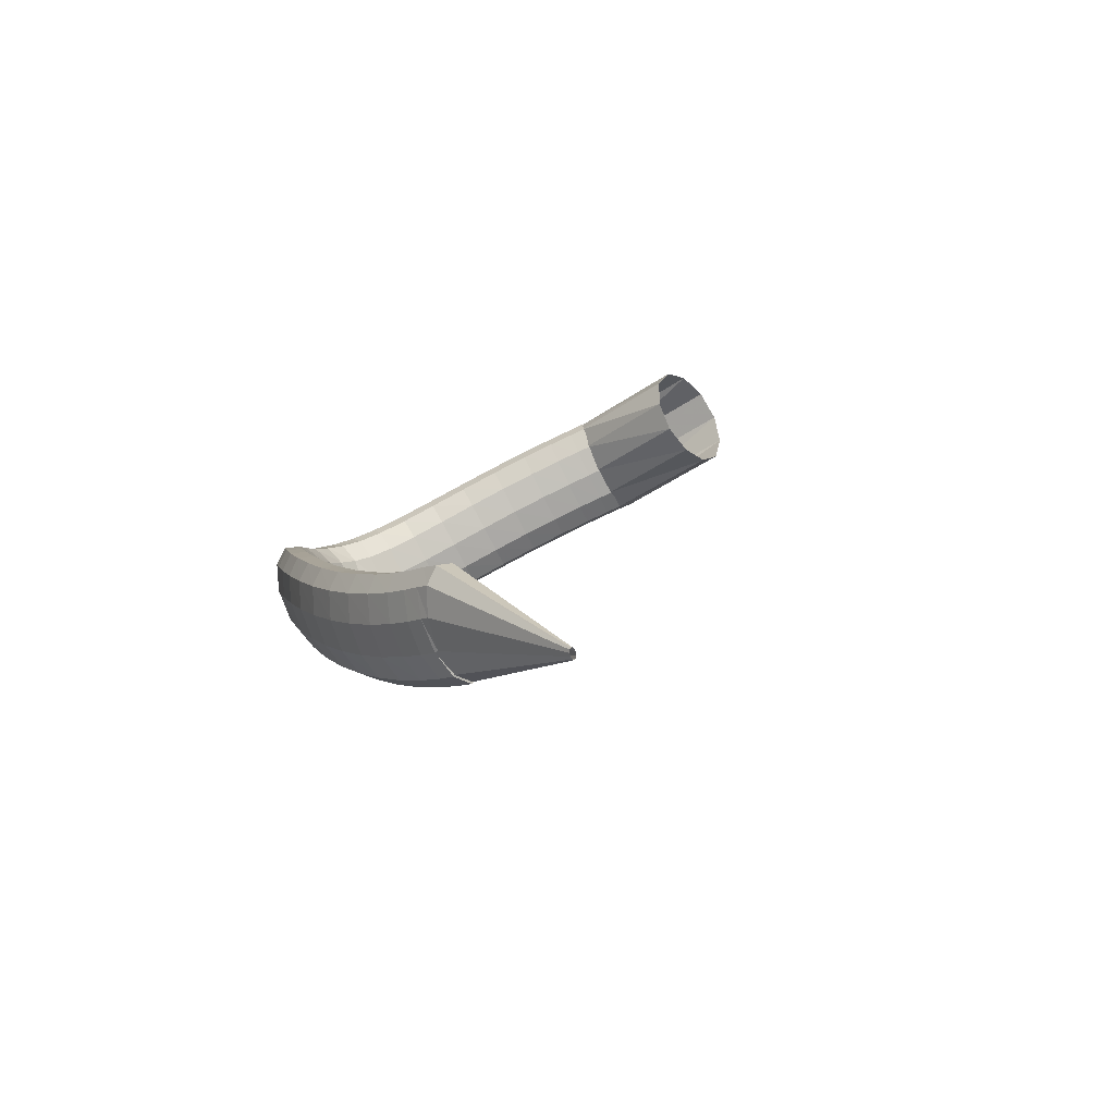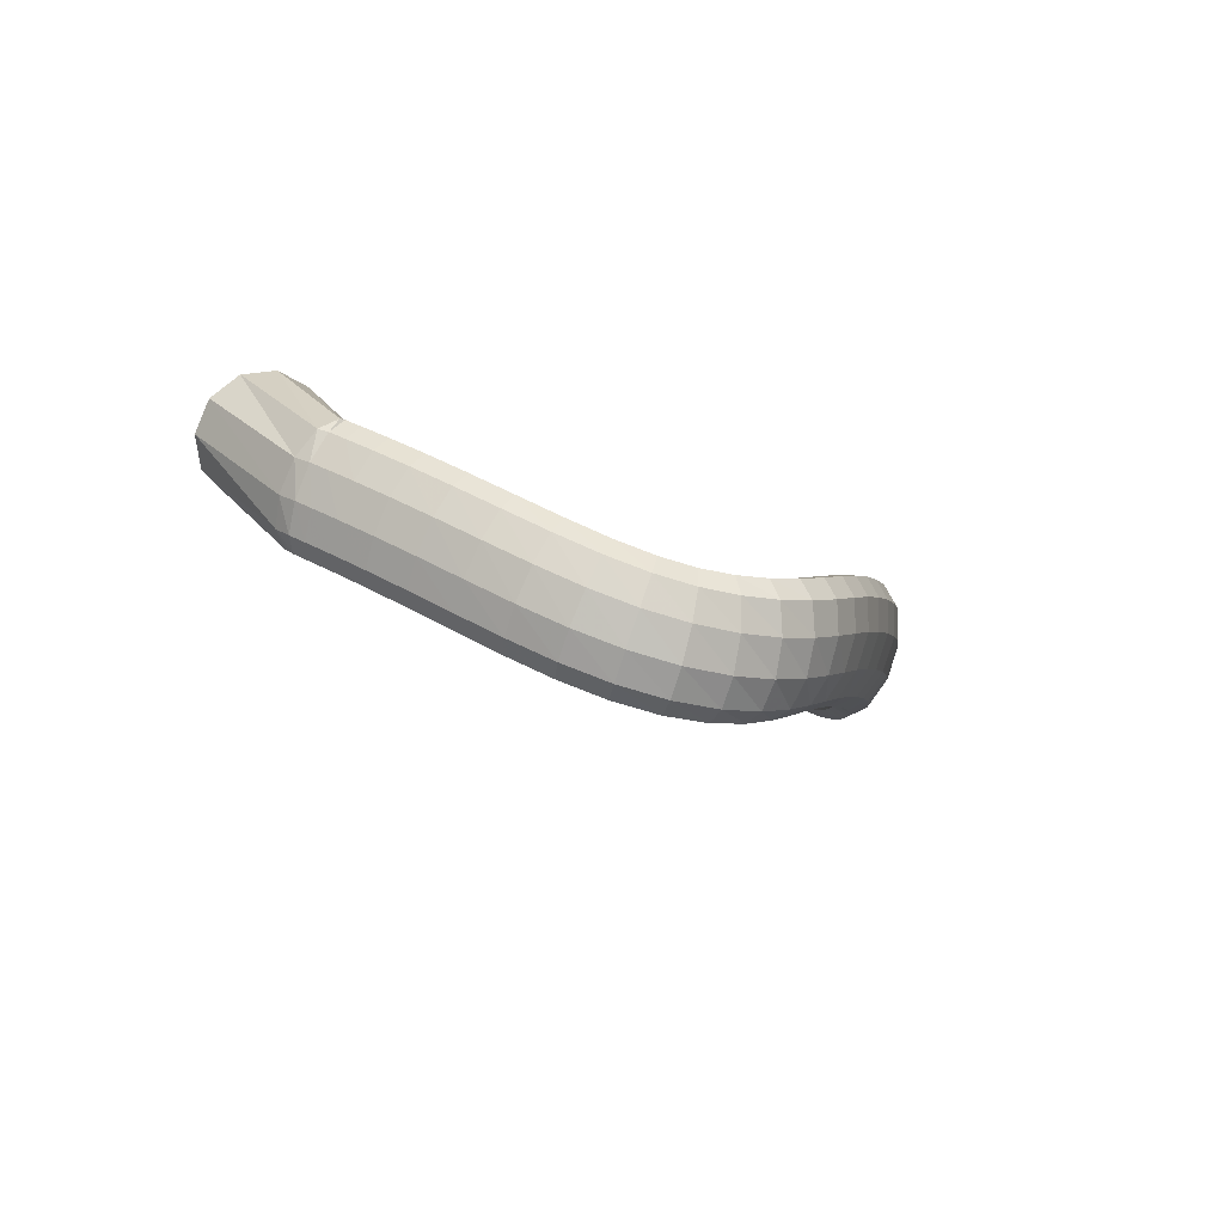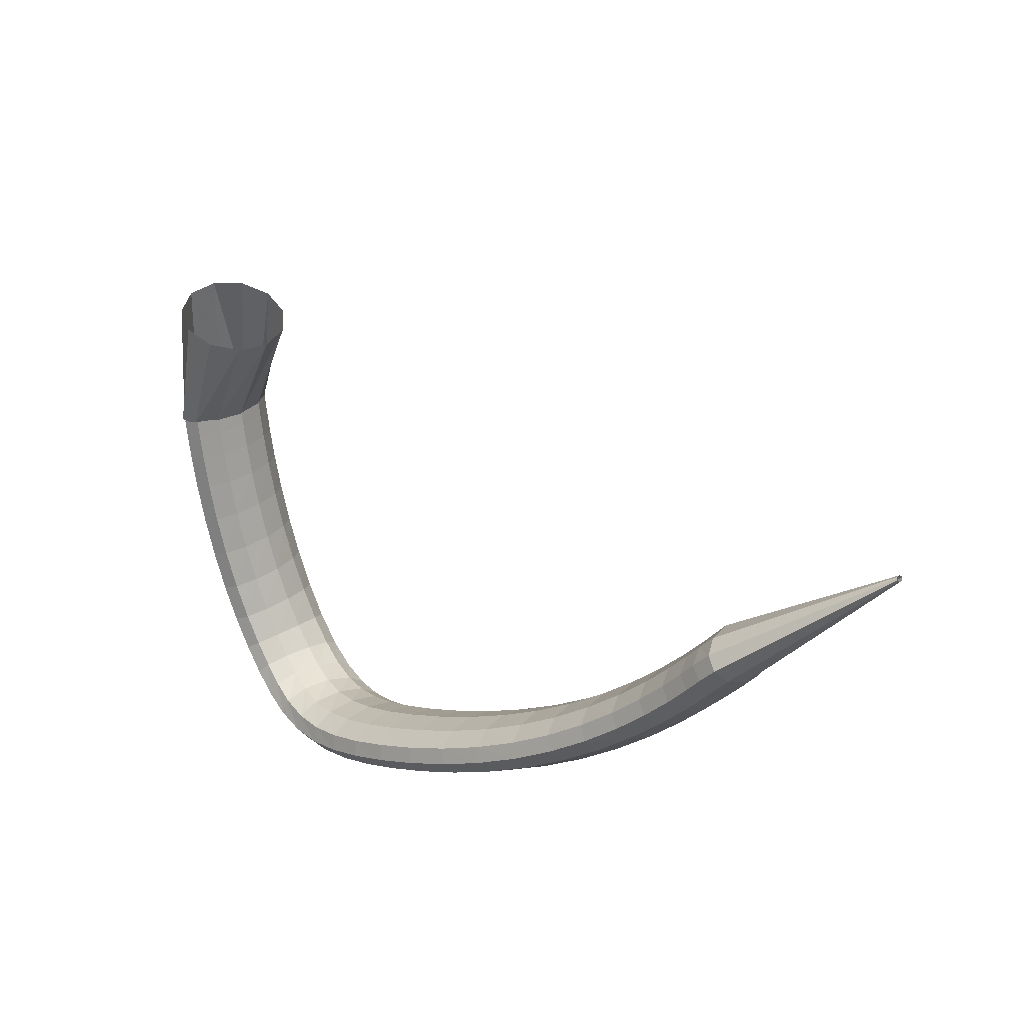
<metadata>
{"format":"obj","ext":"obj","renderer":"f3d","projection":"perspective","resolution":1024,"background":"white","views":[{"elev":10.3,"azim":-102.6,"up":"+Y"},{"elev":-10.0,"azim":103.1,"up":"+Y"},{"elev":-5.5,"azim":-142.3,"up":"+Z"}]}
</metadata>
<code>
g tube1
v 99.65 163.1 93.78
v 99.66 162.9 93.82
v 99.63 162.6 93.78
v 99.59 162.6 93.67
v 99.54 162.6 93.52
v 99.5 162.9 93.38
v 99.48 163.1 93.3
v 99.49 163.4 93.3
v 99.53 163.5 93.38
v 99.58 163.5 93.52
v 99.62 163.4 93.67
v 99.65 163.1 93.78
v 115.7 163.1 90.23
v 115.7 160.4 90.65
v 115.4 158.3 90.23
v 115 157.6 89.1
v 114.5 158.3 87.62
v 114.1 160.4 86.26
v 113.9 163 85.45
v 114.1 165.5 85.45
v 114.5 167 86.25
v 115 167 87.61
v 115.5 165.6 89.09
v 115.7 163.1 90.23
v 116.9 162.7 89.67
v 116.4 160.1 90.29
v 115.6 158.1 90.05
v 114.9 157.4 89.02
v 114.4 158.2 87.53
v 114.4 160.2 86.05
v 114.8 162.8 85.06
v 115.4 165.2 84.86
v 116.2 166.6 85.52
v 116.8 166.6 86.84
v 117.1 165.1 88.38
v 116.9 162.7 89.67
v 118.5 162.2 88.91
v 118.1 159.6 89.5
v 117.4 157.6 89.23
v 116.7 156.9 88.18
v 116.2 157.6 86.69
v 116.1 159.6 85.23
v 116.5 162.3 84.26
v 117.1 164.7 84.1
v 117.8 166.1 84.79
v 118.4 166.1 86.11
v 118.7 164.6 87.65
v 118.5 162.2 88.91
v 120.8 161.6 87.91
v 120.4 159 88.47
v 119.8 156.9 88.16
v 119.2 156.2 87.08
v 118.7 157 85.59
v 118.6 159 84.14
v 118.9 161.6 83.21
v 119.4 164.1 83.08
v 120 165.5 83.8
v 120.6 165.5 85.14
v 120.9 164 86.67
v 120.8 161.6 87.91
v 123.6 161 86.78
v 123.3 158.4 87.31
v 122.8 156.3 86.96
v 122.3 155.5 85.86
v 121.9 156.3 84.35
v 121.7 158.3 82.92
v 121.9 161 82.01
v 122.3 163.4 81.92
v 122.8 164.9 82.67
v 123.3 164.9 84.03
v 123.6 163.5 85.56
v 123.6 161 86.78
v 126.9 160.5 85.64
v 126.7 157.8 86.15
v 126.3 155.8 85.77
v 125.8 155 84.65
v 125.4 155.7 83.12
v 125.3 157.7 81.69
v 125.3 160.4 80.79
v 125.7 162.9 80.73
v 126.1 164.4 81.51
v 126.5 164.4 82.89
v 126.8 163 84.43
v 126.9 160.5 85.64
v 130.5 160.1 84.59
v 130.3 157.4 85.09
v 130 155.3 84.7
v 129.6 154.5 83.56
v 129.3 155.3 82.01
v 129.1 157.3 80.56
v 129.2 159.9 79.66
v 129.4 162.4 79.61
v 129.8 163.9 80.4
v 130.2 164 81.81
v 130.4 162.5 83.37
v 130.5 160.1 84.59
v 134.3 159.8 83.71
v 134.2 157.1 84.22
v 134 155 83.83
v 133.7 154.2 82.67
v 133.4 154.9 81.1
v 133.3 156.9 79.63
v 133.3 159.6 78.71
v 133.5 162 78.65
v 133.8 163.6 79.46
v 134.1 163.6 80.88
v 134.3 162.2 82.46
v 134.3 159.8 83.71
v 138.4 159.5 83.05
v 138.2 156.8 83.57
v 138 154.7 83.19
v 137.8 153.9 82.02
v 137.7 154.6 80.43
v 137.6 156.6 78.93
v 137.7 159.2 78
v 137.8 161.7 77.93
v 138.1 163.2 78.74
v 138.2 163.3 80.17
v 138.4 161.9 81.78
v 138.4 159.5 83.05
v 142.5 159.2 82.63
v 142.3 156.5 83.17
v 142.2 154.5 82.79
v 142 153.6 81.62
v 142 154.3 80.02
v 142 156.3 78.51
v 142.1 158.9 77.56
v 142.3 161.4 77.47
v 142.5 162.9 78.28
v 142.6 163 79.72
v 142.6 161.6 81.35
v 142.5 159.2 82.63
v 146.7 158.9 82.45
v 146.5 156.2 83
v 146.3 154.1 82.63
v 146.2 153.3 81.45
v 146.2 153.9 79.85
v 146.4 155.9 78.33
v 146.6 158.5 77.37
v 146.8 161 77.28
v 147 162.5 78.08
v 147 162.6 79.53
v 146.9 161.3 81.16
v 146.7 158.9 82.45
v 150.9 158.4 82.48
v 150.5 155.8 83.03
v 150.3 153.7 82.65
v 150.2 152.8 81.48
v 150.3 153.5 79.88
v 150.6 155.4 78.35
v 151 158.1 77.4
v 151.3 160.5 77.3
v 151.4 162.1 78.11
v 151.4 162.2 79.56
v 151.2 160.8 81.19
v 150.9 158.4 82.48
v 154.8 157.9 82.66
v 154.4 155.3 83.2
v 154.1 153.2 82.83
v 154 152.3 81.65
v 154.2 153 80.06
v 154.6 154.9 78.54
v 155.1 157.5 77.59
v 155.4 160 77.5
v 155.6 161.5 78.31
v 155.5 161.6 79.76
v 155.2 160.3 81.38
v 154.8 157.9 82.66
v 158.4 157.3 82.97
v 157.9 154.7 83.5
v 157.5 152.6 83.11
v 157.5 151.8 81.94
v 157.8 152.4 80.35
v 158.3 154.3 78.85
v 158.9 156.9 77.92
v 159.3 159.3 77.84
v 159.5 160.9 78.66
v 159.4 161 80.1
v 159 159.7 81.71
v 158.4 157.3 82.97
v 161.6 156.7 83.42
v 161 154.1 83.91
v 160.6 152 83.51
v 160.6 151.1 82.34
v 161 151.8 80.77
v 161.7 153.7 79.31
v 162.4 156.2 78.41
v 162.9 158.7 78.36
v 163.1 160.2 79.18
v 162.8 160.3 80.61
v 162.3 159 82.19
v 161.6 156.7 83.42
v 164.3 156 84.06
v 163.6 153.4 84.49
v 163.3 151.4 84.06
v 163.5 150.5 82.9
v 164.1 151.1 81.39
v 164.9 153 79.99
v 165.7 155.6 79.16
v 166.2 158 79.16
v 166.3 159.5 79.99
v 165.9 159.7 81.38
v 165.2 158.3 82.9
v 164.3 156 84.06
v 166.7 155.4 84.96
v 166 152.8 85.31
v 165.8 150.7 84.85
v 166.2 149.9 83.74
v 167 150.5 82.33
v 168 152.4 81.06
v 168.8 155 80.34
v 169.3 157.4 80.4
v 169.2 158.9 81.21
v 168.6 159.1 82.53
v 167.7 157.8 83.92
v 166.7 155.4 84.96
v 168.7 155 86.18
v 168.1 152.3 86.46
v 168.2 150.2 86.04
v 168.8 149.4 85.05
v 169.8 150 83.8
v 170.9 152 82.69
v 171.7 154.6 82.07
v 172 157.1 82.14
v 171.6 158.6 82.88
v 170.8 158.7 84.04
v 169.7 157.3 85.27
v 168.7 155 86.18
v 170.3 154.7 87.71
v 170 152 88.06
v 170.4 149.9 87.81
v 171.3 149.1 87.05
v 172.5 149.9 86.01
v 173.6 151.9 85.02
v 174.2 154.6 84.4
v 174.1 157.1 84.34
v 173.4 158.6 84.87
v 172.3 158.6 85.81
v 171.2 157.2 86.87
v 170.3 154.7 87.71
v 171.5 154.9 89.58
v 171.5 152.2 90.17
v 172.2 150.2 90.25
v 173.4 149.5 89.8
v 174.7 150.3 88.96
v 175.7 152.3 88
v 176.1 155 87.23
v 175.7 157.5 86.88
v 174.7 158.9 87.07
v 173.5 158.8 87.74
v 172.3 157.4 88.68
v 171.5 154.9 89.58
v 172.4 155.5 91.88
v 172.5 152.9 92.76
v 173.3 151 93.2
v 174.7 150.4 93.07
v 176 151.3 92.4
v 177 153.3 91.4
v 177.3 155.9 90.4
v 176.8 158.3 89.72
v 175.7 159.6 89.56
v 174.3 159.5 89.98
v 173.1 158 90.85
v 172.4 155.5 91.88
v 172.9 156.7 94.61
v 173 154.2 95.71
v 173.9 152.4 96.43
v 175.2 151.8 96.53
v 176.6 152.7 95.99
v 177.6 154.8 94.97
v 177.9 157.3 93.8
v 177.4 159.6 92.86
v 176.2 160.8 92.43
v 174.8 160.6 92.66
v 173.5 159.1 93.47
v 172.9 156.7 94.61
v 173 158.2 97.66
v 173.1 155.7 98.88
v 174 154 99.76
v 175.3 153.5 100
v 176.7 154.4 99.57
v 177.7 156.5 98.57
v 178 159 97.32
v 177.5 161.2 96.22
v 176.4 162.3 95.63
v 174.9 162.1 95.73
v 173.7 160.5 96.48
v 173 158.2 97.66
v 172.8 159.9 100.9
v 172.9 157.4 102.1
v 173.7 155.7 103.1
v 175.1 155.3 103.5
v 176.5 156.2 103.1
v 177.5 158.3 102.1
v 177.8 160.8 100.9
v 177.3 162.9 99.69
v 176.2 164 99
v 174.8 163.8 99.01
v 173.5 162.2 99.71
v 172.8 159.9 100.9
v 172.4 161.5 104.1
v 172.5 159.1 105.3
v 173.3 157.4 106.3
v 174.6 157 106.8
v 176 158 106.5
v 177.1 160.1 105.5
v 177.4 162.6 104.3
v 176.9 164.7 103.1
v 175.8 165.8 102.4
v 174.4 165.5 102.3
v 173.1 163.9 103
v 172.4 161.5 104.1
v 171.9 163.1 107.1
v 172 160.7 108.4
v 172.8 159 109.4
v 174.1 158.6 109.8
v 175.5 159.6 109.6
v 176.5 161.7 108.7
v 176.9 164.2 107.5
v 176.4 166.3 106.3
v 175.3 167.4 105.5
v 173.9 167.1 105.4
v 172.6 165.5 106
v 171.9 163.1 107.1
v 171.4 164.4 109.7
v 171.4 162 111
v 172.2 160.3 112
v 173.5 159.9 112.4
v 174.9 160.9 112.2
v 176 163 111.4
v 176.3 165.6 110.2
v 175.9 167.7 109.1
v 174.7 168.8 108.3
v 173.3 168.5 108.2
v 172.1 166.9 108.7
v 171.4 164.4 109.7
v 170.9 165.4 111.8
v 171 163 113
v 171.8 161.3 114
v 173.1 160.9 114.5
v 174.5 161.9 114.3
v 175.5 164 113.5
v 175.8 166.6 112.4
v 175.4 168.7 111.2
v 174.3 169.8 110.4
v 172.9 169.5 110.3
v 171.6 167.9 110.8
v 170.9 165.4 111.8
v 170.6 166.1 113.1
v 170.7 163.6 114.3
v 171.5 161.9 115.3
v 172.8 161.5 115.8
v 174.2 162.5 115.6
v 175.2 164.7 114.8
v 175.5 167.2 113.7
v 175.1 169.4 112.6
v 174 170.5 111.8
v 172.6 170.1 111.6
v 171.3 168.5 112.1
v 170.6 166.1 113.1
v 171 165.9 112.6
v 170.7 163.6 114.1
v 171.1 162.2 115.6
v 172.1 162 116.7
v 173.3 163.2 116.9
v 174.4 165.3 116.3
v 175.1 167.8 115
v 175 169.7 113.4
v 174.3 170.5 112.1
v 173.1 170 111.4
v 171.9 168.2 111.6
v 171 165.9 112.6
v 162 171.2 118.1
v 162 169 119.9
v 163.2 167.8 122.1
v 165.2 167.8 124
v 167.5 169.2 125.1
v 169.1 171.5 125
v 169.8 173.9 123.7
v 169.2 175.7 121.6
v 167.5 176.3 119.4
v 165.3 175.6 117.8
v 163.2 173.7 117.3
v 162 171.2 118.1
f 1 2 14
f 14 13 1
f 2 3 15
f 15 14 2
f 3 4 16
f 16 15 3
f 4 5 17
f 17 16 4
f 5 6 18
f 18 17 5
f 6 7 19
f 19 18 6
f 7 8 20
f 20 19 7
f 8 9 21
f 21 20 8
f 9 10 22
f 22 21 9
f 10 11 23
f 23 22 10
f 11 12 24
f 24 23 11
f 13 14 26
f 26 25 13
f 14 15 27
f 27 26 14
f 15 16 28
f 28 27 15
f 16 17 29
f 29 28 16
f 17 18 30
f 30 29 17
f 18 19 31
f 31 30 18
f 19 20 32
f 32 31 19
f 20 21 33
f 33 32 20
f 21 22 34
f 34 33 21
f 22 23 35
f 35 34 22
f 23 24 36
f 36 35 23
f 25 26 38
f 38 37 25
f 26 27 39
f 39 38 26
f 27 28 40
f 40 39 27
f 28 29 41
f 41 40 28
f 29 30 42
f 42 41 29
f 30 31 43
f 43 42 30
f 31 32 44
f 44 43 31
f 32 33 45
f 45 44 32
f 33 34 46
f 46 45 33
f 34 35 47
f 47 46 34
f 35 36 48
f 48 47 35
f 37 38 50
f 50 49 37
f 38 39 51
f 51 50 38
f 39 40 52
f 52 51 39
f 40 41 53
f 53 52 40
f 41 42 54
f 54 53 41
f 42 43 55
f 55 54 42
f 43 44 56
f 56 55 43
f 44 45 57
f 57 56 44
f 45 46 58
f 58 57 45
f 46 47 59
f 59 58 46
f 47 48 60
f 60 59 47
f 49 50 62
f 62 61 49
f 50 51 63
f 63 62 50
f 51 52 64
f 64 63 51
f 52 53 65
f 65 64 52
f 53 54 66
f 66 65 53
f 54 55 67
f 67 66 54
f 55 56 68
f 68 67 55
f 56 57 69
f 69 68 56
f 57 58 70
f 70 69 57
f 58 59 71
f 71 70 58
f 59 60 72
f 72 71 59
f 61 62 74
f 74 73 61
f 62 63 75
f 75 74 62
f 63 64 76
f 76 75 63
f 64 65 77
f 77 76 64
f 65 66 78
f 78 77 65
f 66 67 79
f 79 78 66
f 67 68 80
f 80 79 67
f 68 69 81
f 81 80 68
f 69 70 82
f 82 81 69
f 70 71 83
f 83 82 70
f 71 72 84
f 84 83 71
f 73 74 86
f 86 85 73
f 74 75 87
f 87 86 74
f 75 76 88
f 88 87 75
f 76 77 89
f 89 88 76
f 77 78 90
f 90 89 77
f 78 79 91
f 91 90 78
f 79 80 92
f 92 91 79
f 80 81 93
f 93 92 80
f 81 82 94
f 94 93 81
f 82 83 95
f 95 94 82
f 83 84 96
f 96 95 83
f 85 86 98
f 98 97 85
f 86 87 99
f 99 98 86
f 87 88 100
f 100 99 87
f 88 89 101
f 101 100 88
f 89 90 102
f 102 101 89
f 90 91 103
f 103 102 90
f 91 92 104
f 104 103 91
f 92 93 105
f 105 104 92
f 93 94 106
f 106 105 93
f 94 95 107
f 107 106 94
f 95 96 108
f 108 107 95
f 97 98 110
f 110 109 97
f 98 99 111
f 111 110 98
f 99 100 112
f 112 111 99
f 100 101 113
f 113 112 100
f 101 102 114
f 114 113 101
f 102 103 115
f 115 114 102
f 103 104 116
f 116 115 103
f 104 105 117
f 117 116 104
f 105 106 118
f 118 117 105
f 106 107 119
f 119 118 106
f 107 108 120
f 120 119 107
f 109 110 122
f 122 121 109
f 110 111 123
f 123 122 110
f 111 112 124
f 124 123 111
f 112 113 125
f 125 124 112
f 113 114 126
f 126 125 113
f 114 115 127
f 127 126 114
f 115 116 128
f 128 127 115
f 116 117 129
f 129 128 116
f 117 118 130
f 130 129 117
f 118 119 131
f 131 130 118
f 119 120 132
f 132 131 119
f 121 122 134
f 134 133 121
f 122 123 135
f 135 134 122
f 123 124 136
f 136 135 123
f 124 125 137
f 137 136 124
f 125 126 138
f 138 137 125
f 126 127 139
f 139 138 126
f 127 128 140
f 140 139 127
f 128 129 141
f 141 140 128
f 129 130 142
f 142 141 129
f 130 131 143
f 143 142 130
f 131 132 144
f 144 143 131
f 133 134 146
f 146 145 133
f 134 135 147
f 147 146 134
f 135 136 148
f 148 147 135
f 136 137 149
f 149 148 136
f 137 138 150
f 150 149 137
f 138 139 151
f 151 150 138
f 139 140 152
f 152 151 139
f 140 141 153
f 153 152 140
f 141 142 154
f 154 153 141
f 142 143 155
f 155 154 142
f 143 144 156
f 156 155 143
f 145 146 158
f 158 157 145
f 146 147 159
f 159 158 146
f 147 148 160
f 160 159 147
f 148 149 161
f 161 160 148
f 149 150 162
f 162 161 149
f 150 151 163
f 163 162 150
f 151 152 164
f 164 163 151
f 152 153 165
f 165 164 152
f 153 154 166
f 166 165 153
f 154 155 167
f 167 166 154
f 155 156 168
f 168 167 155
f 157 158 170
f 170 169 157
f 158 159 171
f 171 170 158
f 159 160 172
f 172 171 159
f 160 161 173
f 173 172 160
f 161 162 174
f 174 173 161
f 162 163 175
f 175 174 162
f 163 164 176
f 176 175 163
f 164 165 177
f 177 176 164
f 165 166 178
f 178 177 165
f 166 167 179
f 179 178 166
f 167 168 180
f 180 179 167
f 169 170 182
f 182 181 169
f 170 171 183
f 183 182 170
f 171 172 184
f 184 183 171
f 172 173 185
f 185 184 172
f 173 174 186
f 186 185 173
f 174 175 187
f 187 186 174
f 175 176 188
f 188 187 175
f 176 177 189
f 189 188 176
f 177 178 190
f 190 189 177
f 178 179 191
f 191 190 178
f 179 180 192
f 192 191 179
f 181 182 194
f 194 193 181
f 182 183 195
f 195 194 182
f 183 184 196
f 196 195 183
f 184 185 197
f 197 196 184
f 185 186 198
f 198 197 185
f 186 187 199
f 199 198 186
f 187 188 200
f 200 199 187
f 188 189 201
f 201 200 188
f 189 190 202
f 202 201 189
f 190 191 203
f 203 202 190
f 191 192 204
f 204 203 191
f 193 194 206
f 206 205 193
f 194 195 207
f 207 206 194
f 195 196 208
f 208 207 195
f 196 197 209
f 209 208 196
f 197 198 210
f 210 209 197
f 198 199 211
f 211 210 198
f 199 200 212
f 212 211 199
f 200 201 213
f 213 212 200
f 201 202 214
f 214 213 201
f 202 203 215
f 215 214 202
f 203 204 216
f 216 215 203
f 205 206 218
f 218 217 205
f 206 207 219
f 219 218 206
f 207 208 220
f 220 219 207
f 208 209 221
f 221 220 208
f 209 210 222
f 222 221 209
f 210 211 223
f 223 222 210
f 211 212 224
f 224 223 211
f 212 213 225
f 225 224 212
f 213 214 226
f 226 225 213
f 214 215 227
f 227 226 214
f 215 216 228
f 228 227 215
f 217 218 230
f 230 229 217
f 218 219 231
f 231 230 218
f 219 220 232
f 232 231 219
f 220 221 233
f 233 232 220
f 221 222 234
f 234 233 221
f 222 223 235
f 235 234 222
f 223 224 236
f 236 235 223
f 224 225 237
f 237 236 224
f 225 226 238
f 238 237 225
f 226 227 239
f 239 238 226
f 227 228 240
f 240 239 227
f 229 230 242
f 242 241 229
f 230 231 243
f 243 242 230
f 231 232 244
f 244 243 231
f 232 233 245
f 245 244 232
f 233 234 246
f 246 245 233
f 234 235 247
f 247 246 234
f 235 236 248
f 248 247 235
f 236 237 249
f 249 248 236
f 237 238 250
f 250 249 237
f 238 239 251
f 251 250 238
f 239 240 252
f 252 251 239
f 241 242 254
f 254 253 241
f 242 243 255
f 255 254 242
f 243 244 256
f 256 255 243
f 244 245 257
f 257 256 244
f 245 246 258
f 258 257 245
f 246 247 259
f 259 258 246
f 247 248 260
f 260 259 247
f 248 249 261
f 261 260 248
f 249 250 262
f 262 261 249
f 250 251 263
f 263 262 250
f 251 252 264
f 264 263 251
f 253 254 266
f 266 265 253
f 254 255 267
f 267 266 254
f 255 256 268
f 268 267 255
f 256 257 269
f 269 268 256
f 257 258 270
f 270 269 257
f 258 259 271
f 271 270 258
f 259 260 272
f 272 271 259
f 260 261 273
f 273 272 260
f 261 262 274
f 274 273 261
f 262 263 275
f 275 274 262
f 263 264 276
f 276 275 263
f 265 266 278
f 278 277 265
f 266 267 279
f 279 278 266
f 267 268 280
f 280 279 267
f 268 269 281
f 281 280 268
f 269 270 282
f 282 281 269
f 270 271 283
f 283 282 270
f 271 272 284
f 284 283 271
f 272 273 285
f 285 284 272
f 273 274 286
f 286 285 273
f 274 275 287
f 287 286 274
f 275 276 288
f 288 287 275
f 277 278 290
f 290 289 277
f 278 279 291
f 291 290 278
f 279 280 292
f 292 291 279
f 280 281 293
f 293 292 280
f 281 282 294
f 294 293 281
f 282 283 295
f 295 294 282
f 283 284 296
f 296 295 283
f 284 285 297
f 297 296 284
f 285 286 298
f 298 297 285
f 286 287 299
f 299 298 286
f 287 288 300
f 300 299 287
f 289 290 302
f 302 301 289
f 290 291 303
f 303 302 290
f 291 292 304
f 304 303 291
f 292 293 305
f 305 304 292
f 293 294 306
f 306 305 293
f 294 295 307
f 307 306 294
f 295 296 308
f 308 307 295
f 296 297 309
f 309 308 296
f 297 298 310
f 310 309 297
f 298 299 311
f 311 310 298
f 299 300 312
f 312 311 299
f 301 302 314
f 314 313 301
f 302 303 315
f 315 314 302
f 303 304 316
f 316 315 303
f 304 305 317
f 317 316 304
f 305 306 318
f 318 317 305
f 306 307 319
f 319 318 306
f 307 308 320
f 320 319 307
f 308 309 321
f 321 320 308
f 309 310 322
f 322 321 309
f 310 311 323
f 323 322 310
f 311 312 324
f 324 323 311
f 313 314 326
f 326 325 313
f 314 315 327
f 327 326 314
f 315 316 328
f 328 327 315
f 316 317 329
f 329 328 316
f 317 318 330
f 330 329 317
f 318 319 331
f 331 330 318
f 319 320 332
f 332 331 319
f 320 321 333
f 333 332 320
f 321 322 334
f 334 333 321
f 322 323 335
f 335 334 322
f 323 324 336
f 336 335 323
f 325 326 338
f 338 337 325
f 326 327 339
f 339 338 326
f 327 328 340
f 340 339 327
f 328 329 341
f 341 340 328
f 329 330 342
f 342 341 329
f 330 331 343
f 343 342 330
f 331 332 344
f 344 343 331
f 332 333 345
f 345 344 332
f 333 334 346
f 346 345 333
f 334 335 347
f 347 346 334
f 335 336 348
f 348 347 335
f 337 338 350
f 350 349 337
f 338 339 351
f 351 350 338
f 339 340 352
f 352 351 339
f 340 341 353
f 353 352 340
f 341 342 354
f 354 353 341
f 342 343 355
f 355 354 342
f 343 344 356
f 356 355 343
f 344 345 357
f 357 356 344
f 345 346 358
f 358 357 345
f 346 347 359
f 359 358 346
f 347 348 360
f 360 359 347
f 349 350 362
f 362 361 349
f 350 351 363
f 363 362 350
f 351 352 364
f 364 363 351
f 352 353 365
f 365 364 352
f 353 354 366
f 366 365 353
f 354 355 367
f 367 366 354
f 355 356 368
f 368 367 355
f 356 357 369
f 369 368 356
f 357 358 370
f 370 369 357
f 358 359 371
f 371 370 358
f 359 360 372
f 372 371 359
f 361 362 374
f 374 373 361
f 362 363 375
f 375 374 362
f 363 364 376
f 376 375 363
f 364 365 377
f 377 376 364
f 365 366 378
f 378 377 365
f 366 367 379
f 379 378 366
f 367 368 380
f 380 379 367
f 368 369 381
f 381 380 368
f 369 370 382
f 382 381 369
f 370 371 383
f 383 382 370
f 371 372 384
f 384 383 371

</code>
